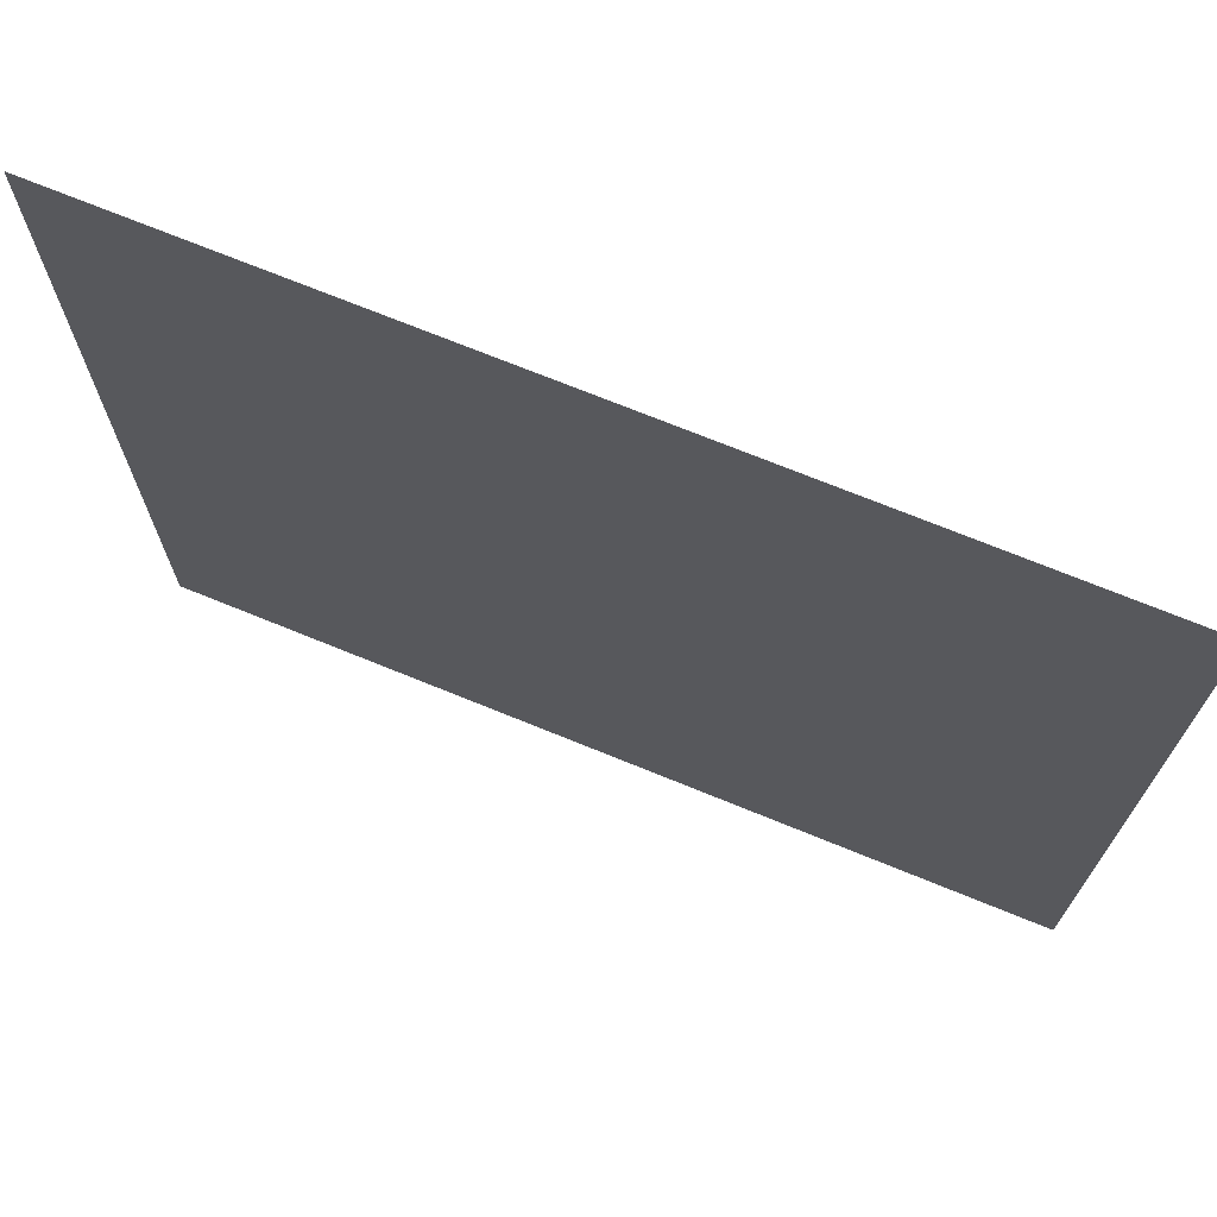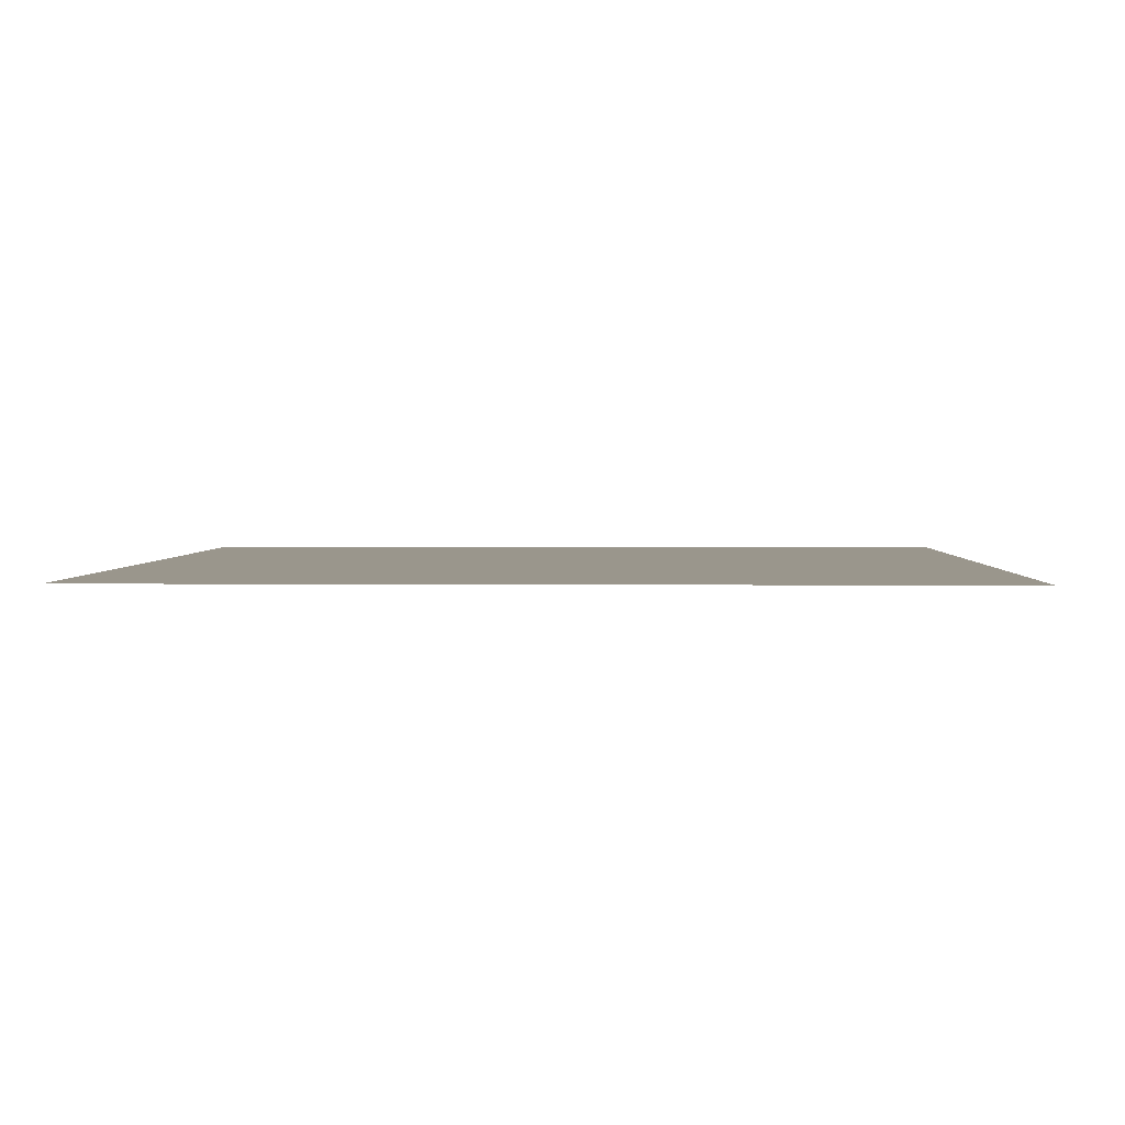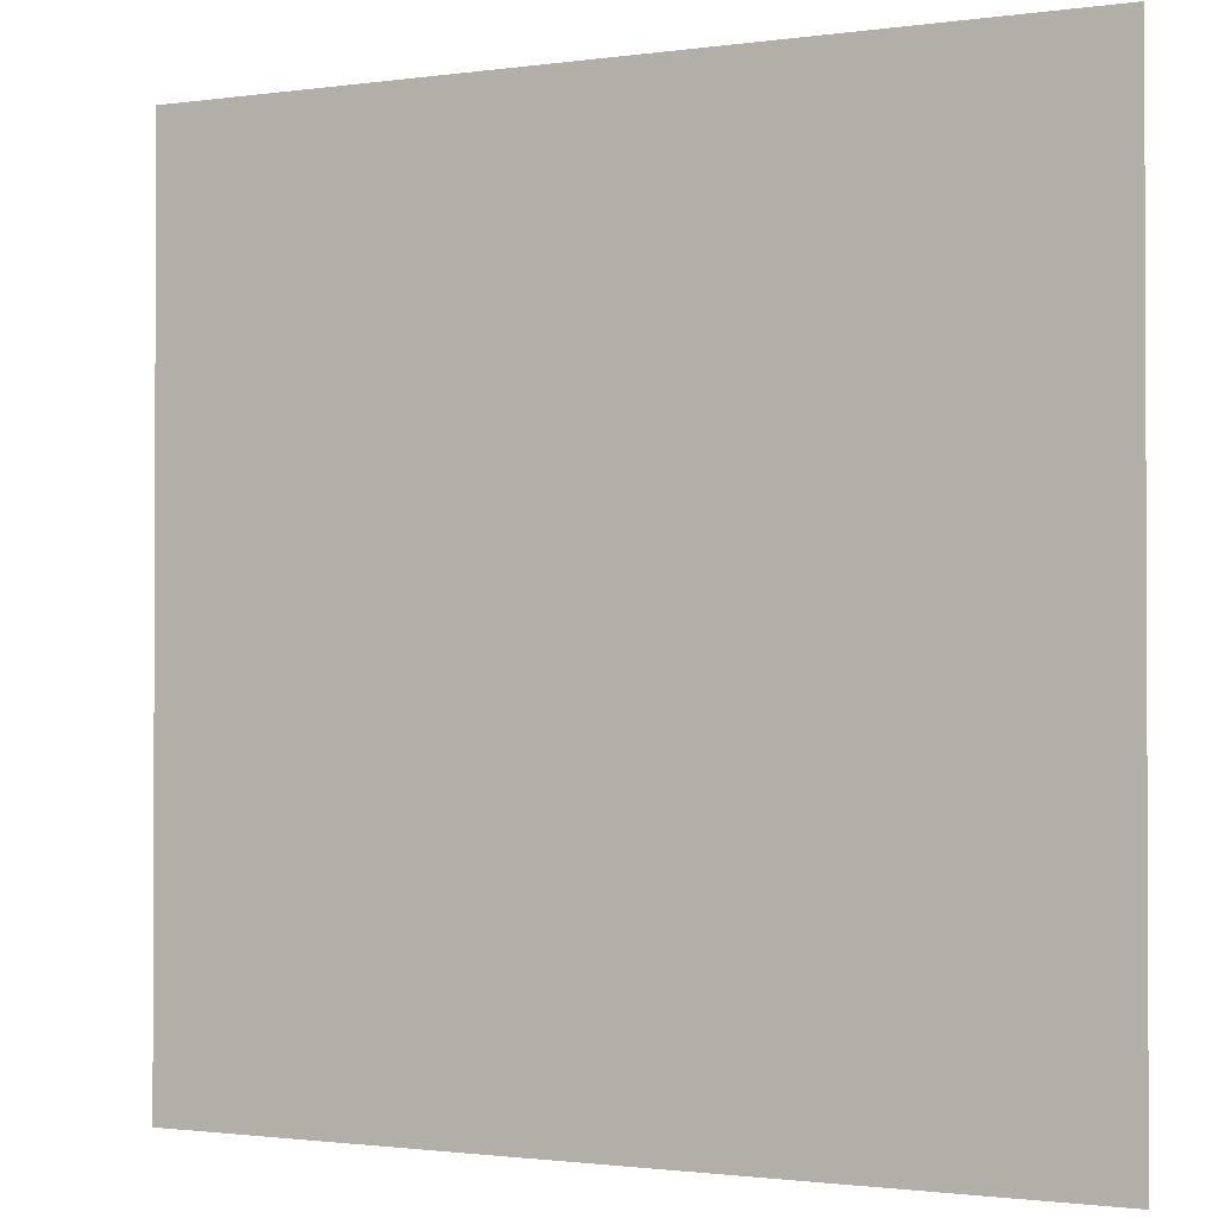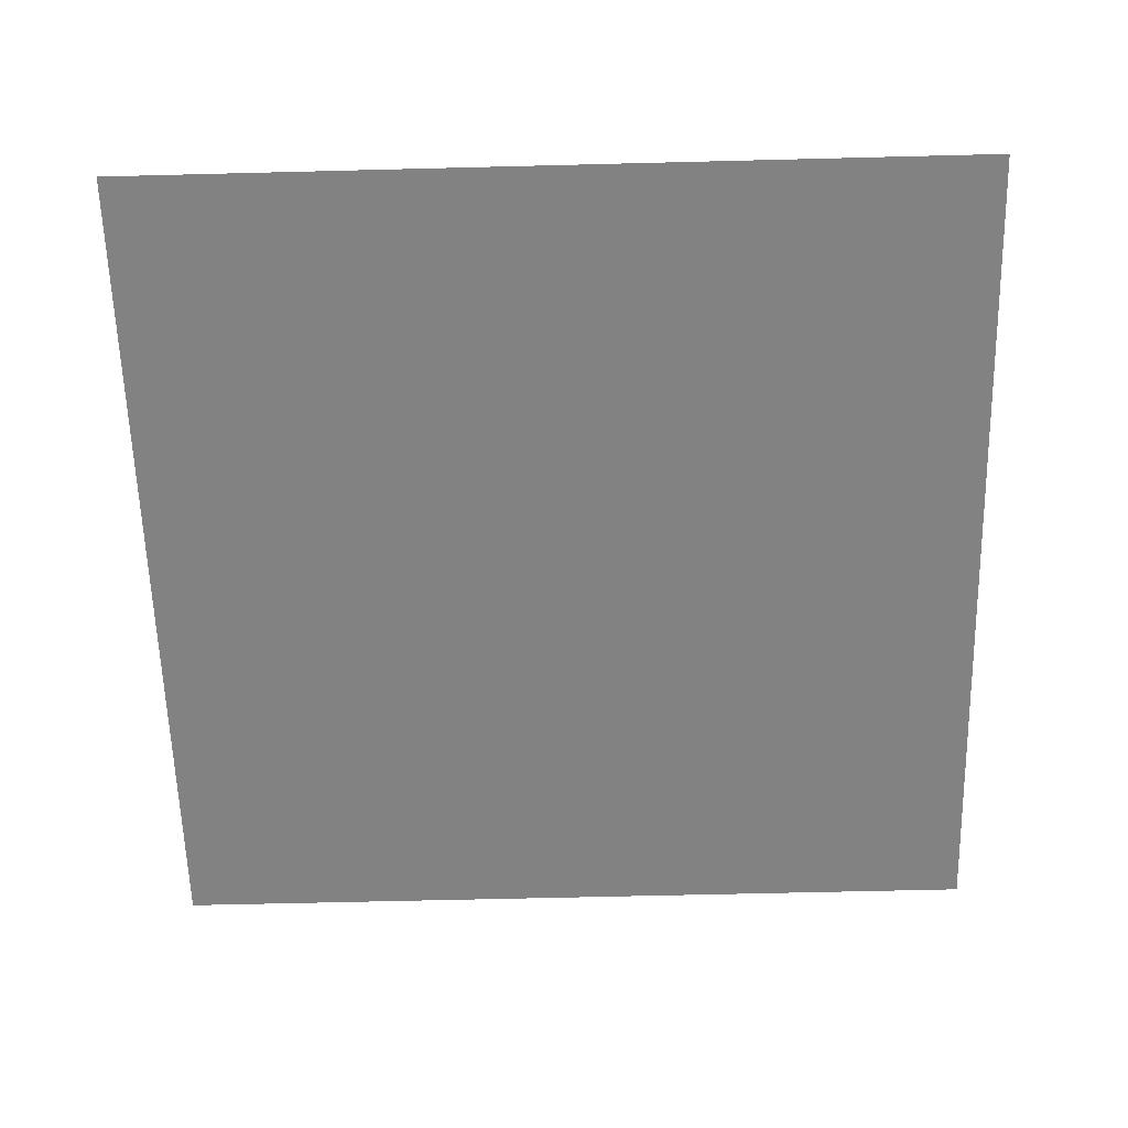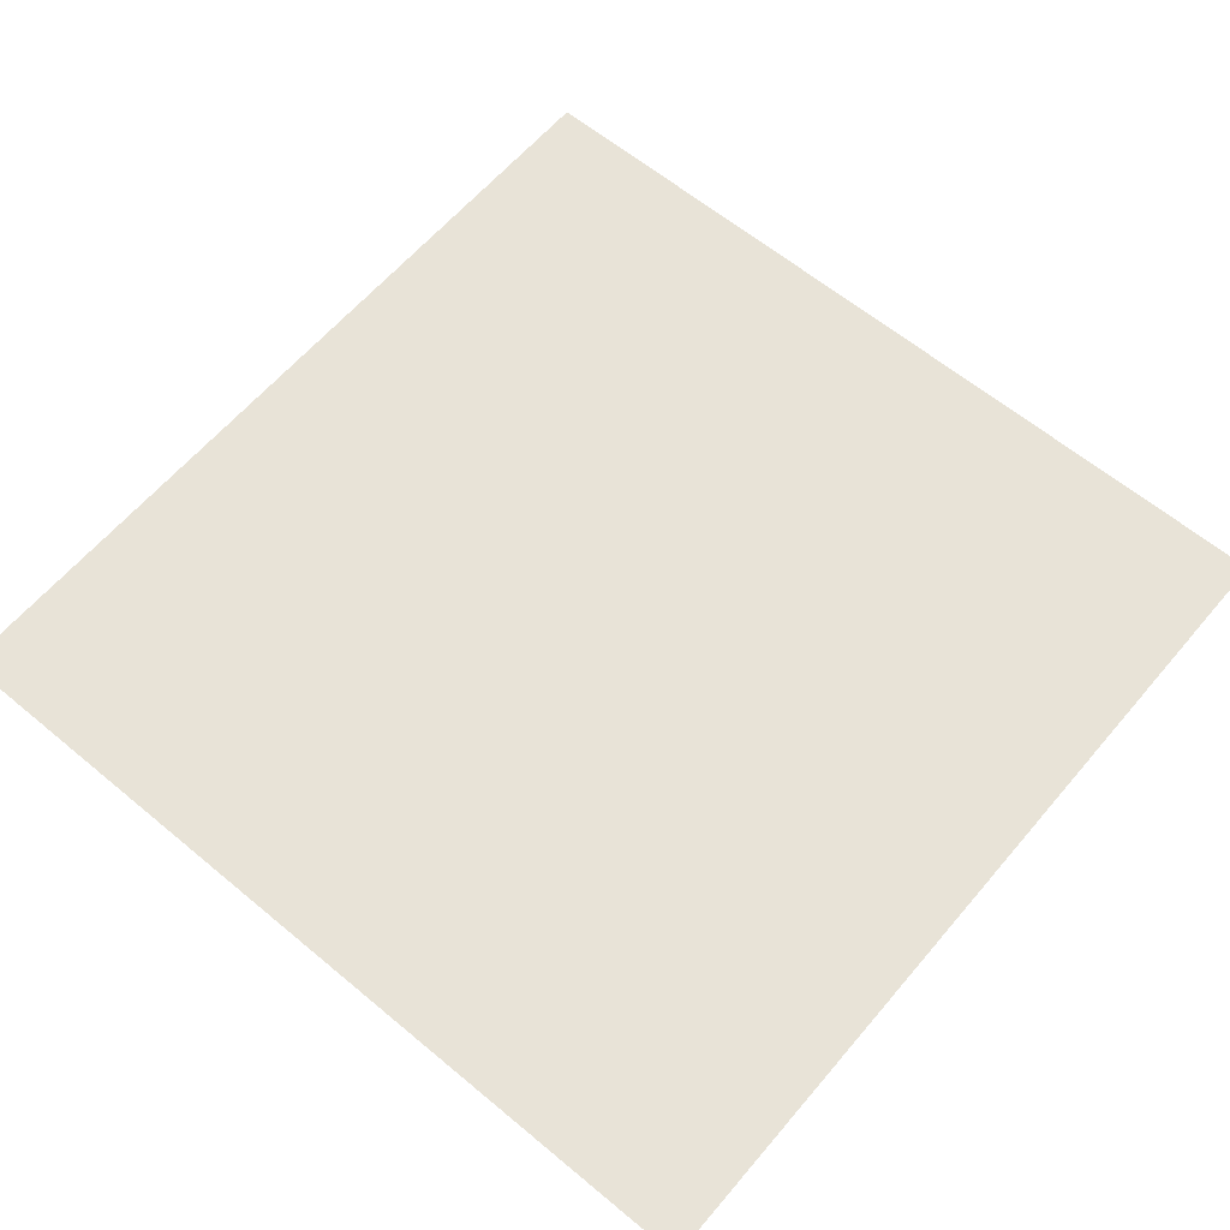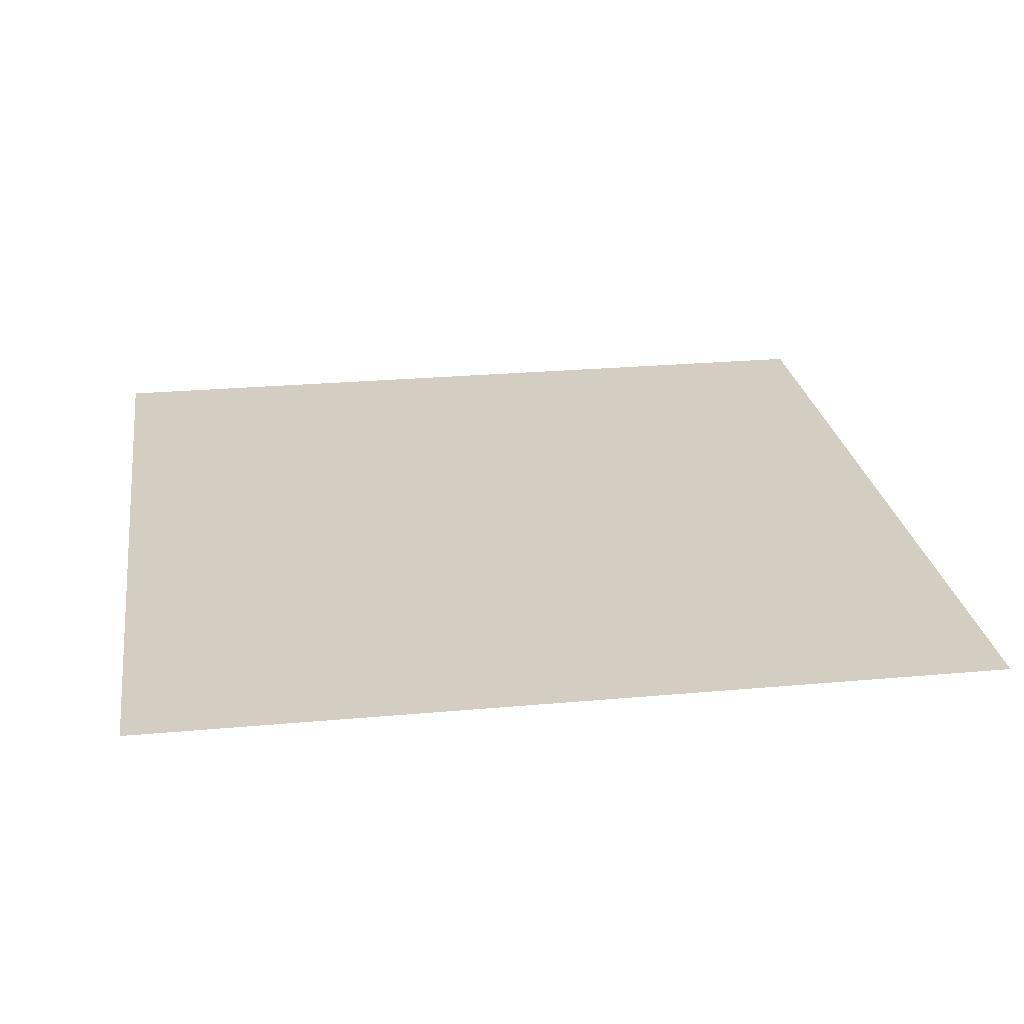
<metadata>
{"format":"obj","ext":"obj","renderer":"f3d","projection":"perspective","resolution":1024,"background":"white","views":[{"elev":71.9,"azim":-157.8,"up":"+Z"},{"elev":2.5,"azim":-178.0,"up":"+Y"},{"elev":-1.3,"azim":27.2,"up":"+Z"},{"elev":-60.8,"azim":-88.5,"up":"+Y"},{"elev":61.9,"azim":-139.8,"up":"+Y"},{"elev":25.1,"azim":81.6,"up":"+Y"}]}
</metadata>
<code>
o Plane
v -2 0 2
v 0 0 2
v -2 0 0
v 0 0 0
f 1 2 4 3

</code>
